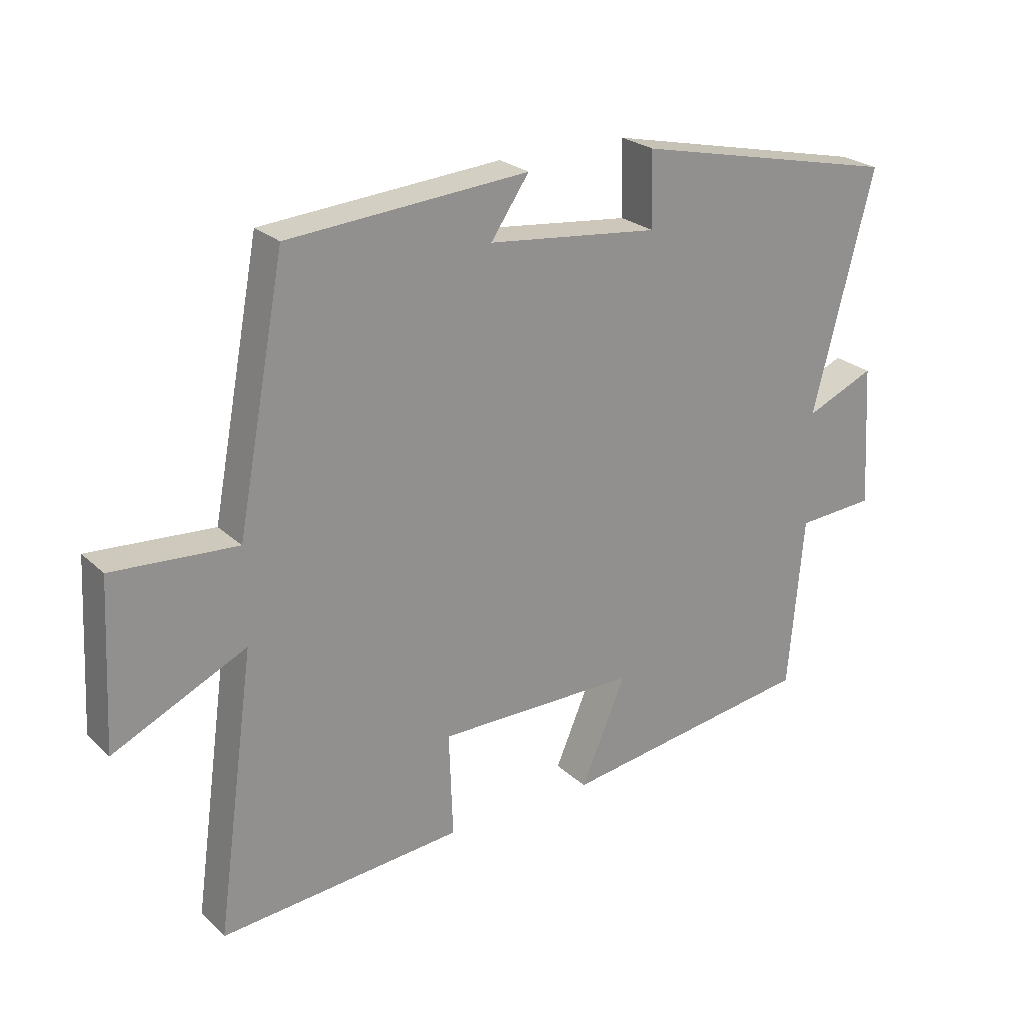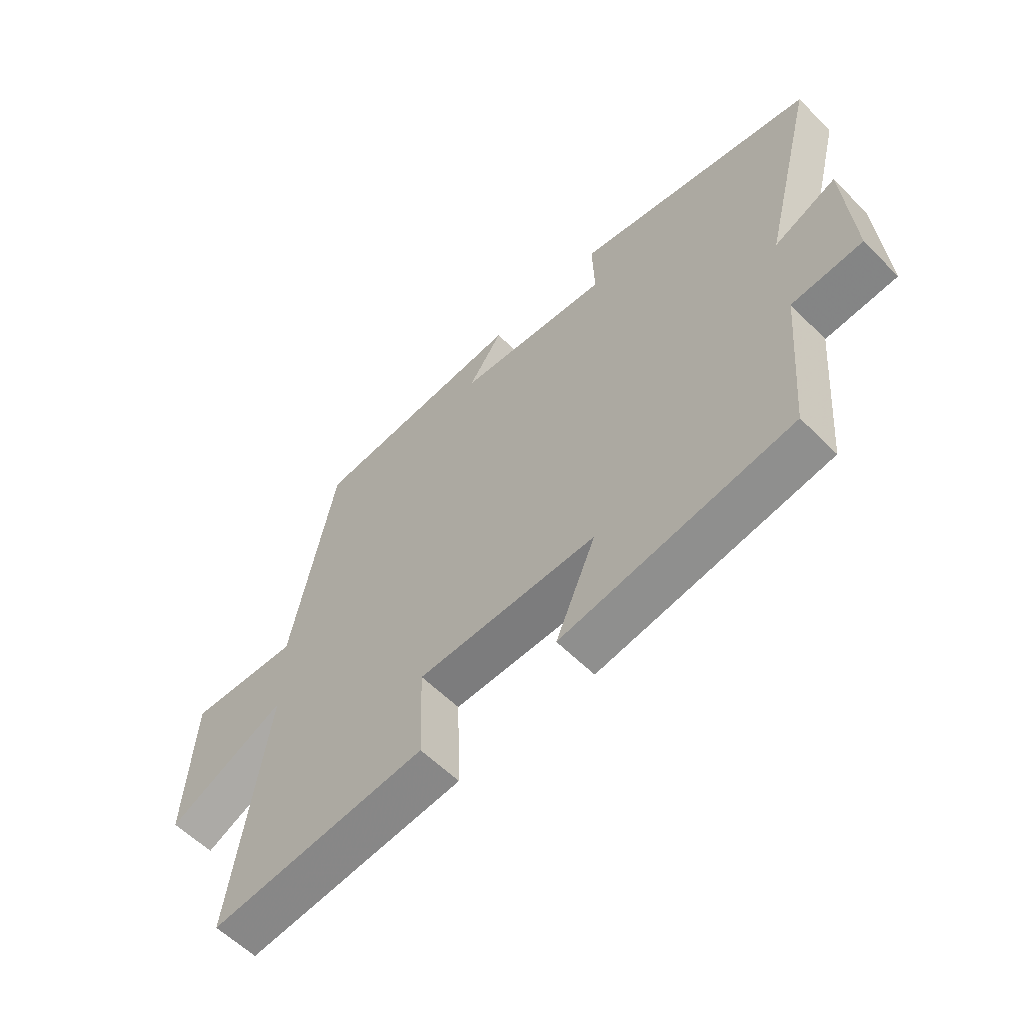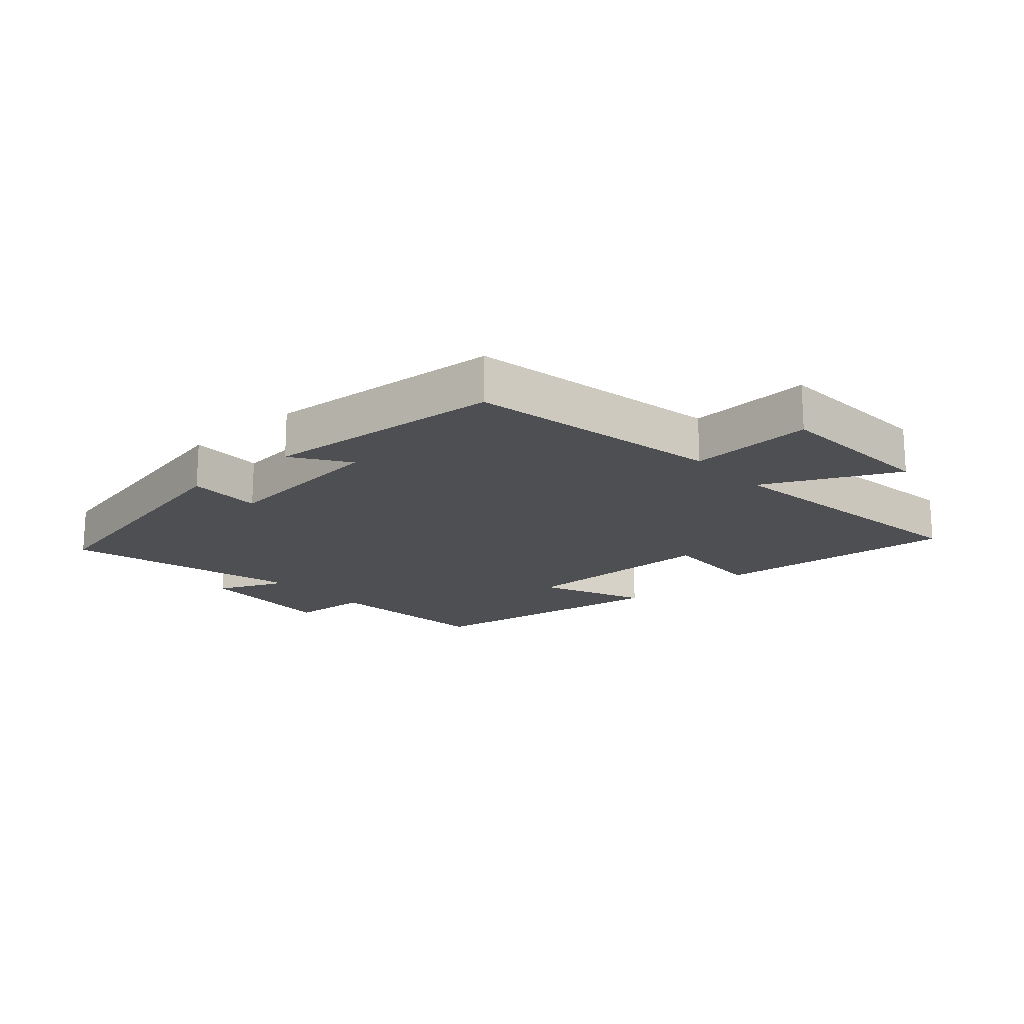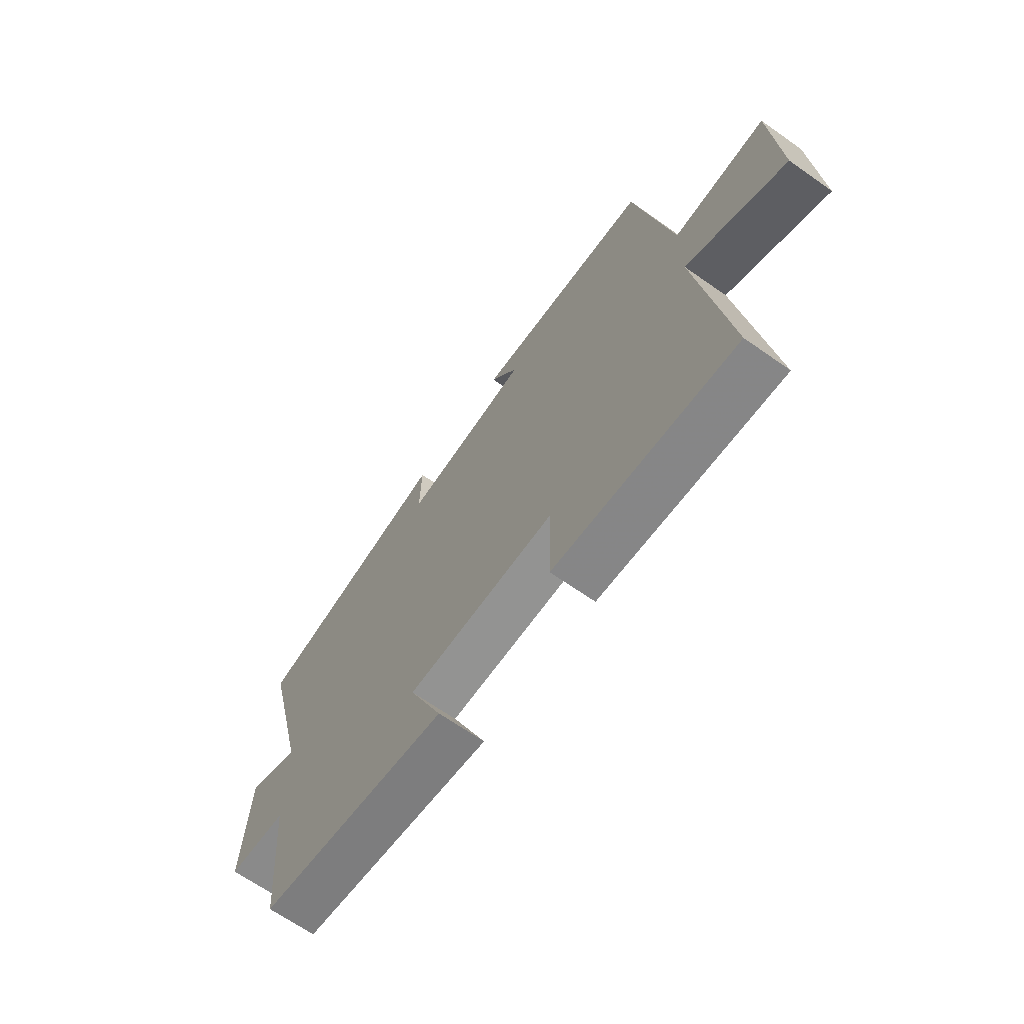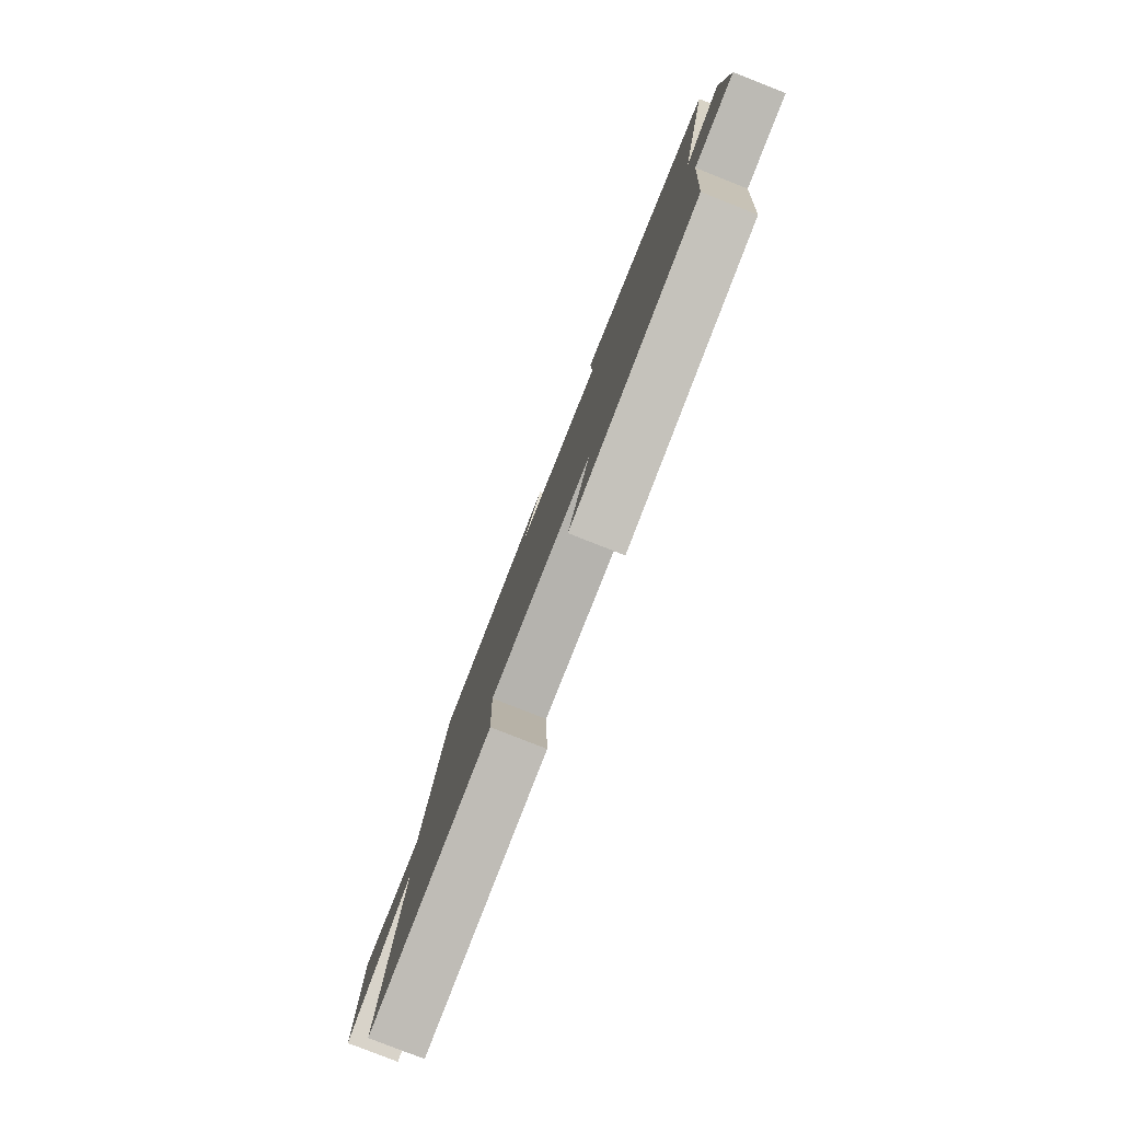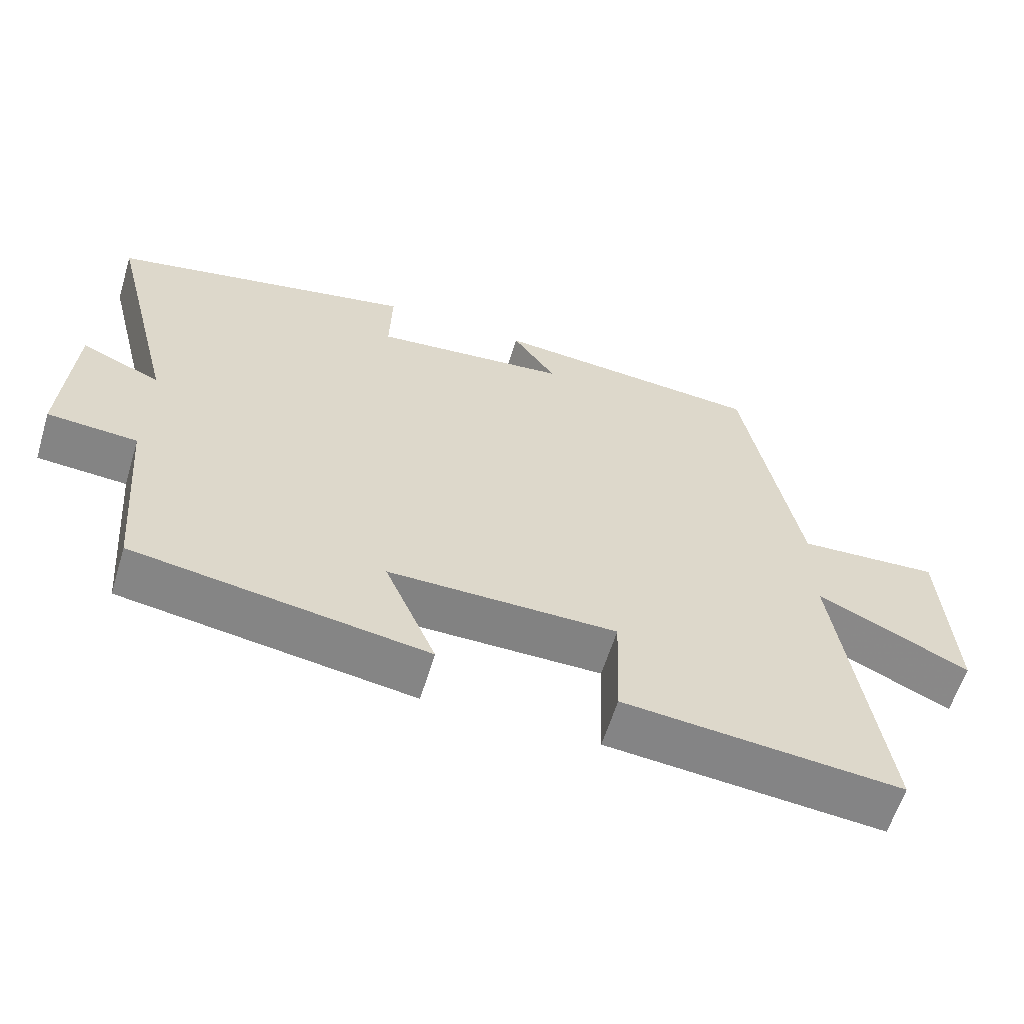
<metadata>
{"format":"obj","ext":"obj","renderer":"f3d","projection":"perspective","resolution":1024,"background":"white","views":[{"elev":24.4,"azim":145.8,"up":"+Z"},{"elev":-58.8,"azim":-135.7,"up":"+Z"},{"elev":-17.8,"azim":41.6,"up":"+Y"},{"elev":-66.7,"azim":54.8,"up":"+Z"},{"elev":-80.0,"azim":-111.5,"up":"+Z"},{"elev":-60.7,"azim":-17.0,"up":"+Z"}]}
</metadata>
<code>
v 0.562 0.07 -0.534
v 0.174 0.07 -0.5
v 0.18 0.07 -0.332
v -0.14 0.07 -0.332
v -0.068 0.07 -0.5
v -0.476 0.07 -0.439
v -0.5 0.07 -0.162
v -0.625 0.07 -0.154
v -0.611 0.07 0.074
v -0.5 0.07 0.026
v -0.597 0.07 0.406
v -0.17 0.07 0.5
v -0.173 0.07 0.381
v 0.101 0.07 0.411
v 0.04 0.07 0.5
v 0.423 0.07 0.47
v 0.5 0.07 0.064
v 0.698 0.07 0.077
v 0.712 0.07 -0.189
v 0.5 0.07 -0.088
v 0.562 0 -0.534
v 0.174 0 -0.5
v 0.18 0 -0.332
v -0.14 0 -0.332
v -0.068 0 -0.5
v -0.476 0 -0.439
v -0.5 0 -0.162
v -0.625 0 -0.154
v -0.611 0 0.074
v -0.5 0 0.026
v -0.597 0 0.406
v -0.17 0 0.5
v -0.173 0 0.381
v 0.101 0 0.411
v 0.04 0 0.5
v 0.423 0 0.47
v 0.5 0 0.064
v 0.698 0 0.077
v 0.712 0 -0.189
v 0.5 0 -0.088
f 17 18 19 20
f 15 16 17 20
f 14 15 20
f 13 14 20 1
f 10 11 12 13
f 7 8 9 10
f 4 5 6 7
f 3 4 7 10
f 1 2 3
f 13 1 3
f 3 10 13
f 40 39 38 37
f 40 37 36 35
f 40 35 34
f 21 40 34 33
f 33 32 31 30
f 30 29 28 27
f 27 26 25 24
f 30 27 24 23
f 23 22 21
f 23 21 33
f 33 30 23
f 1 21 22 2
f 2 22 23 3
f 3 23 24 4
f 4 24 25 5
f 5 25 26 6
f 6 26 27 7
f 7 27 28 8
f 8 28 29 9
f 9 29 30 10
f 10 30 31 11
f 11 31 32 12
f 12 32 33 13
f 13 33 34 14
f 14 34 35 15
f 15 35 36 16
f 16 36 37 17
f 17 37 38 18
f 18 38 39 19
f 19 39 40 20
f 20 40 21 1

</code>
